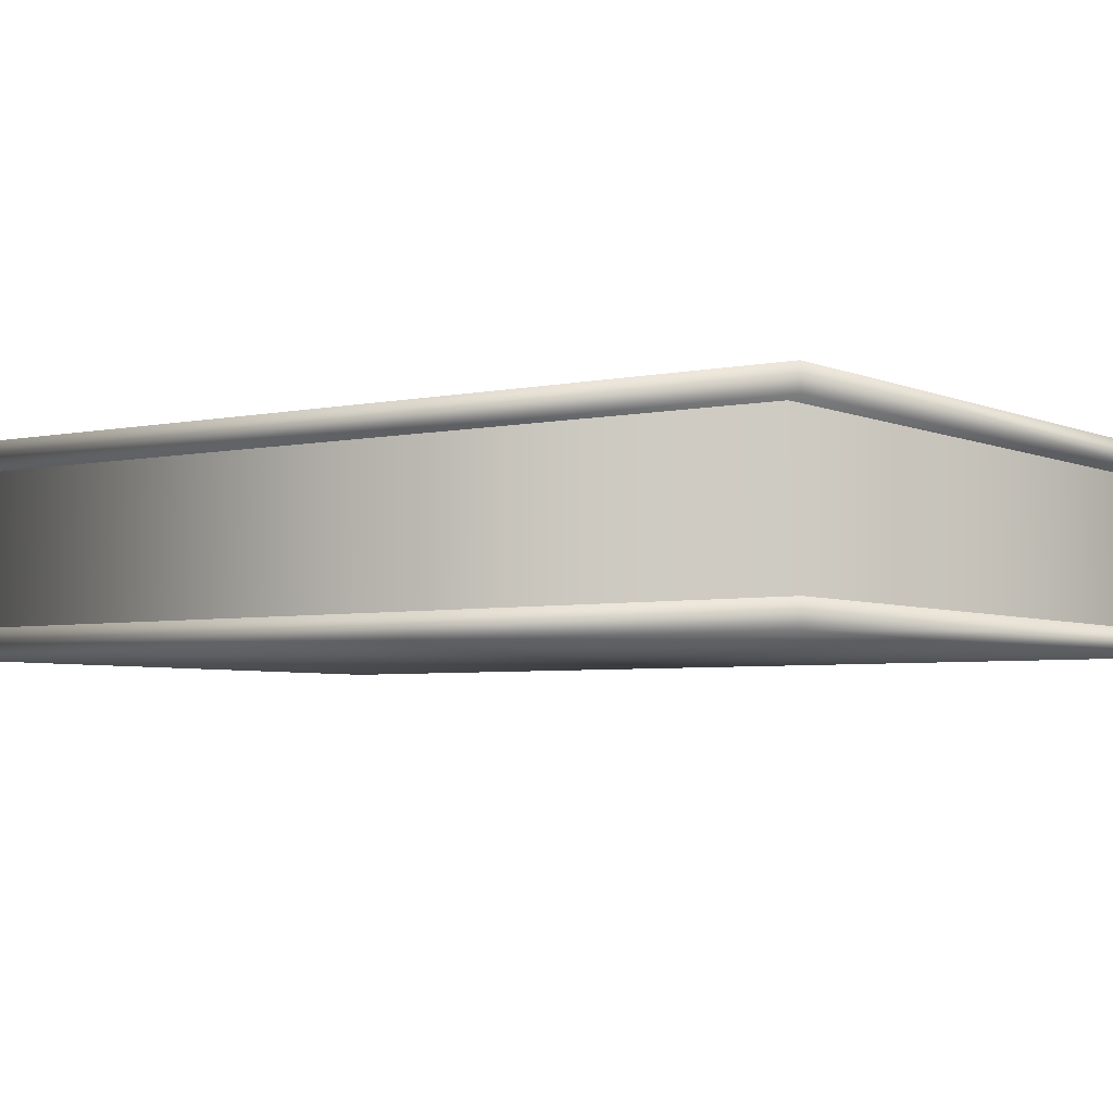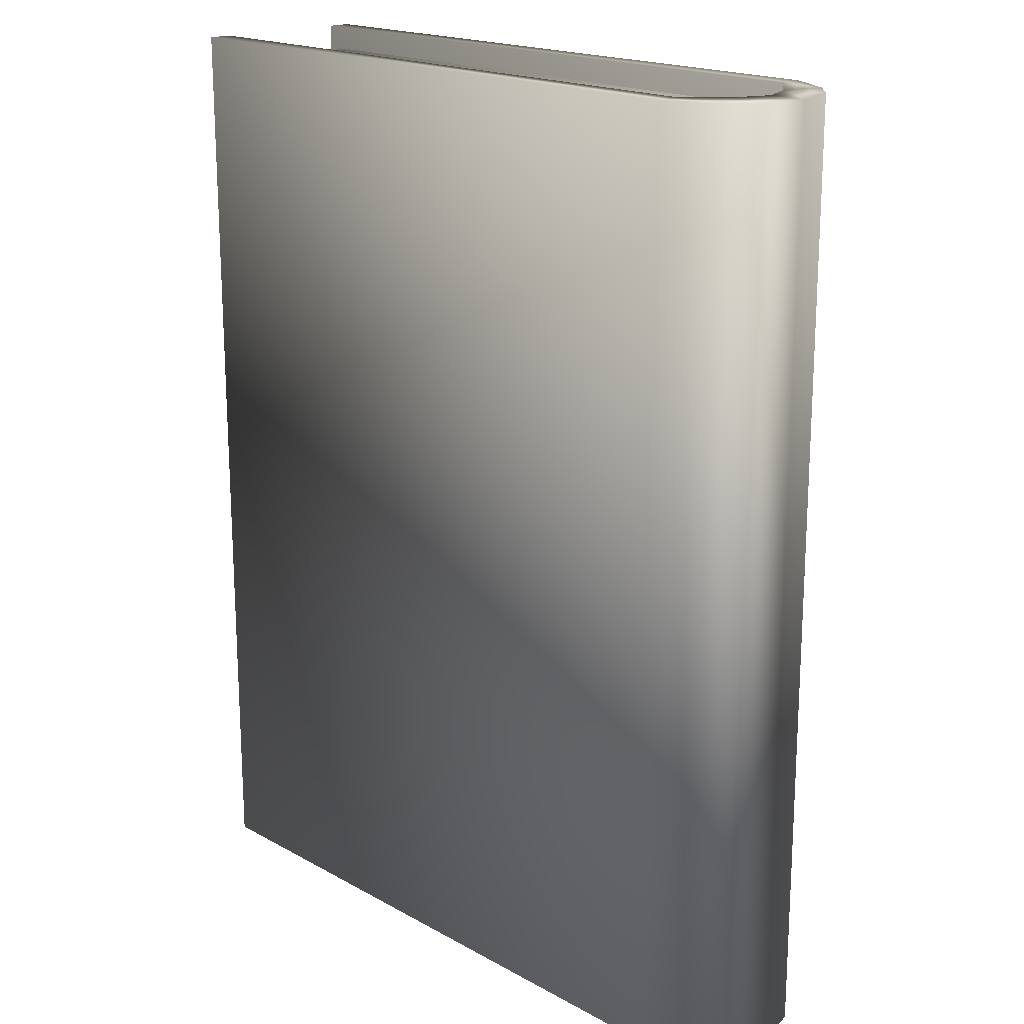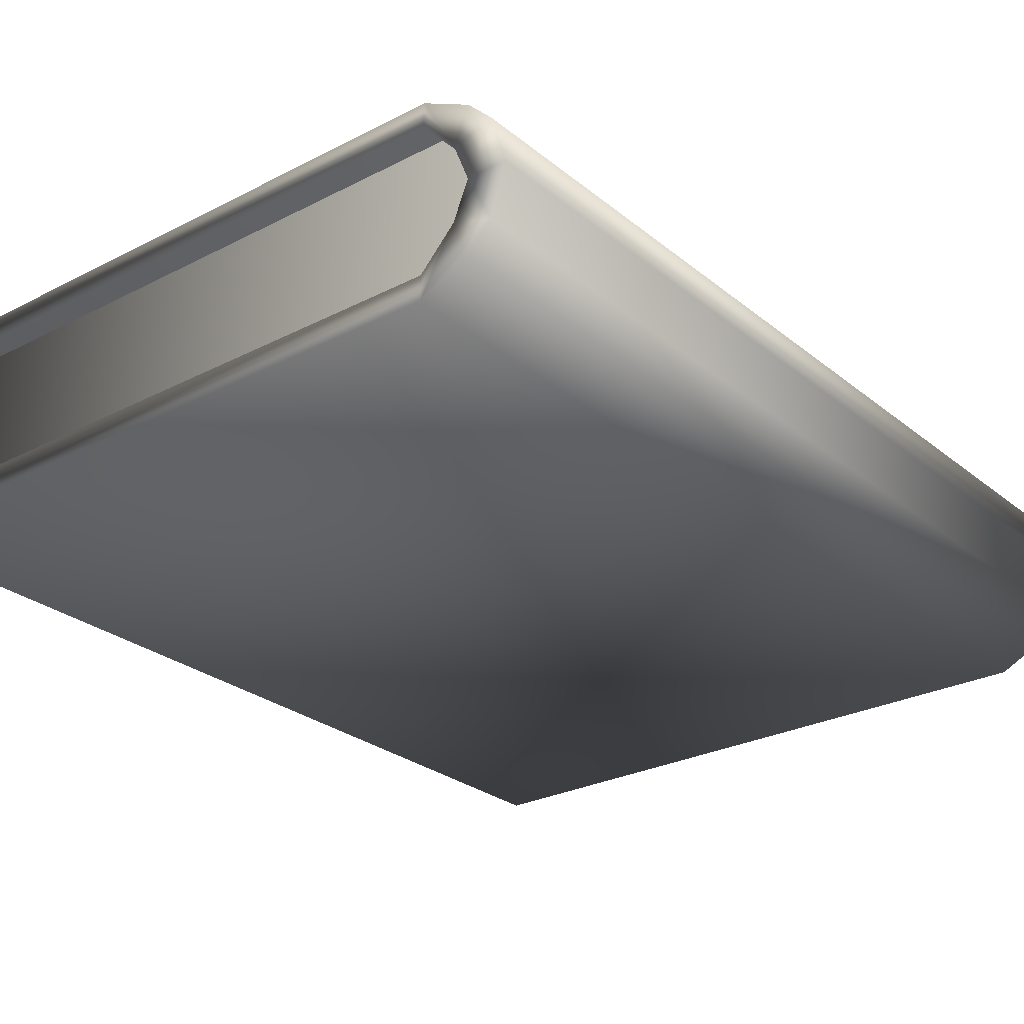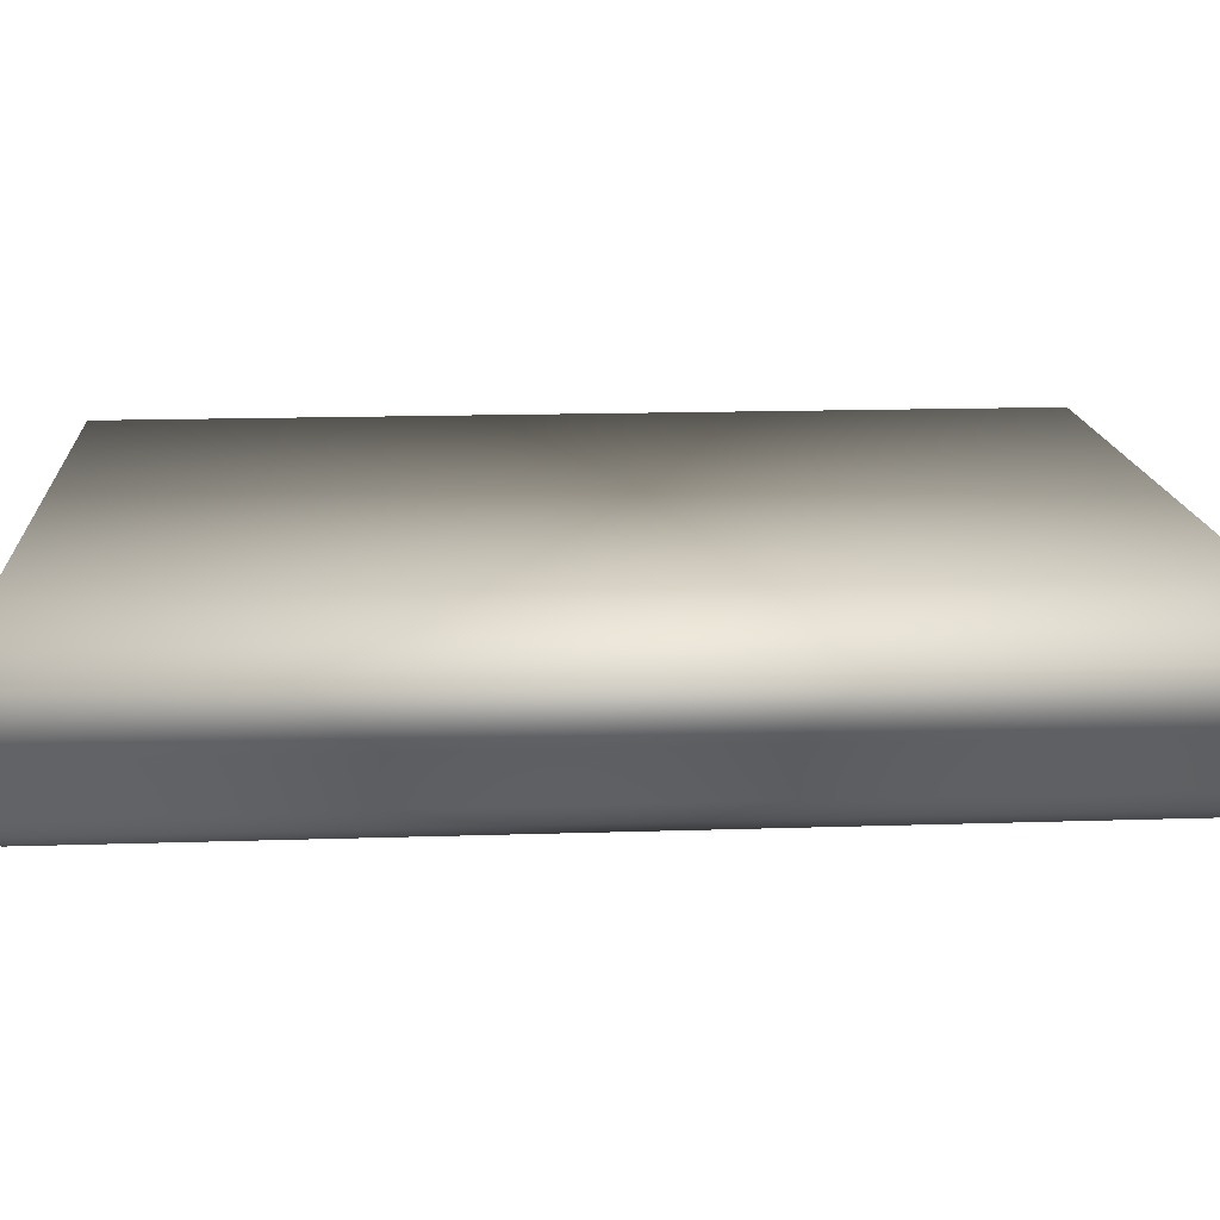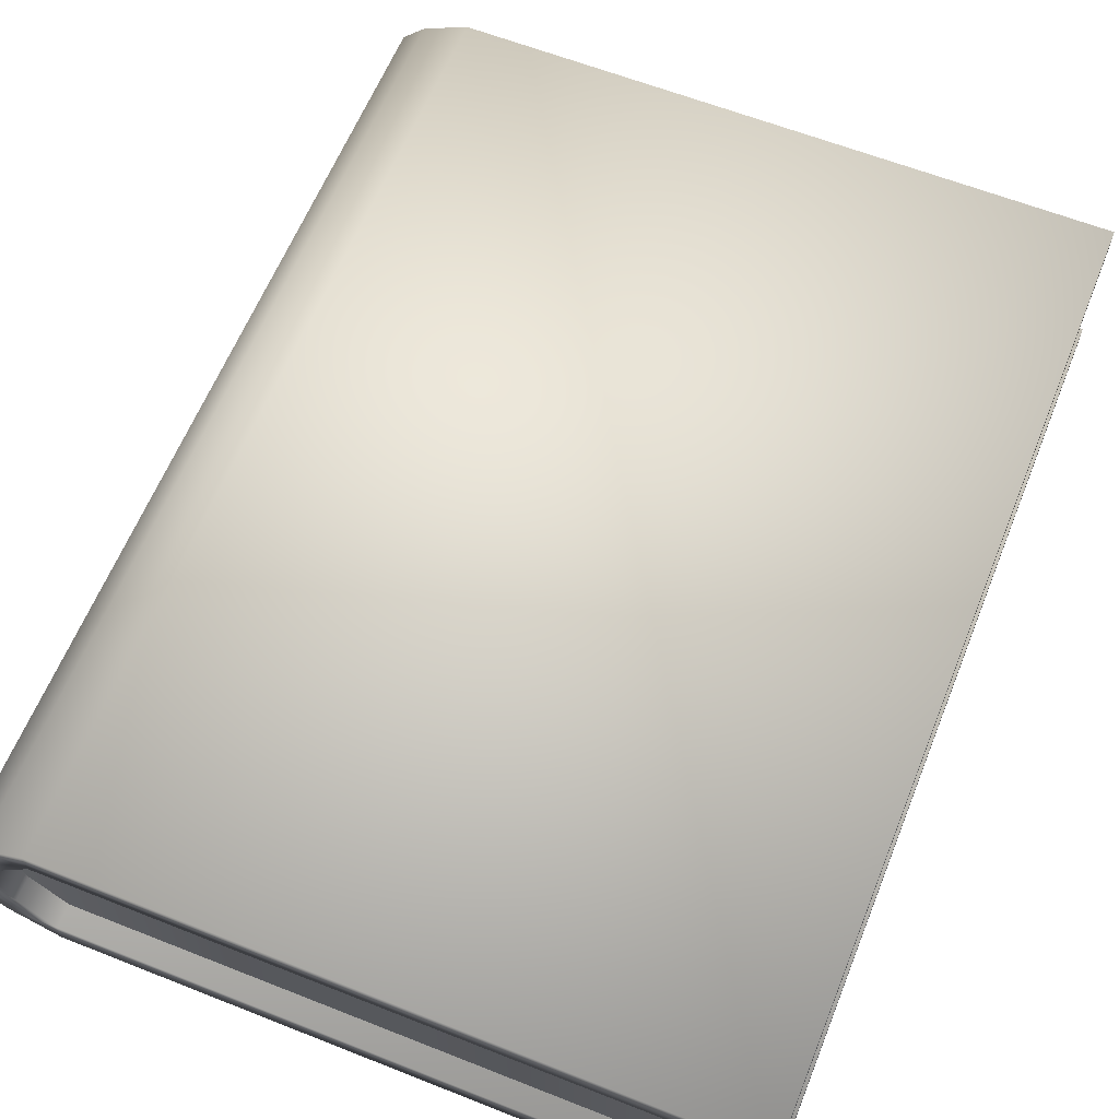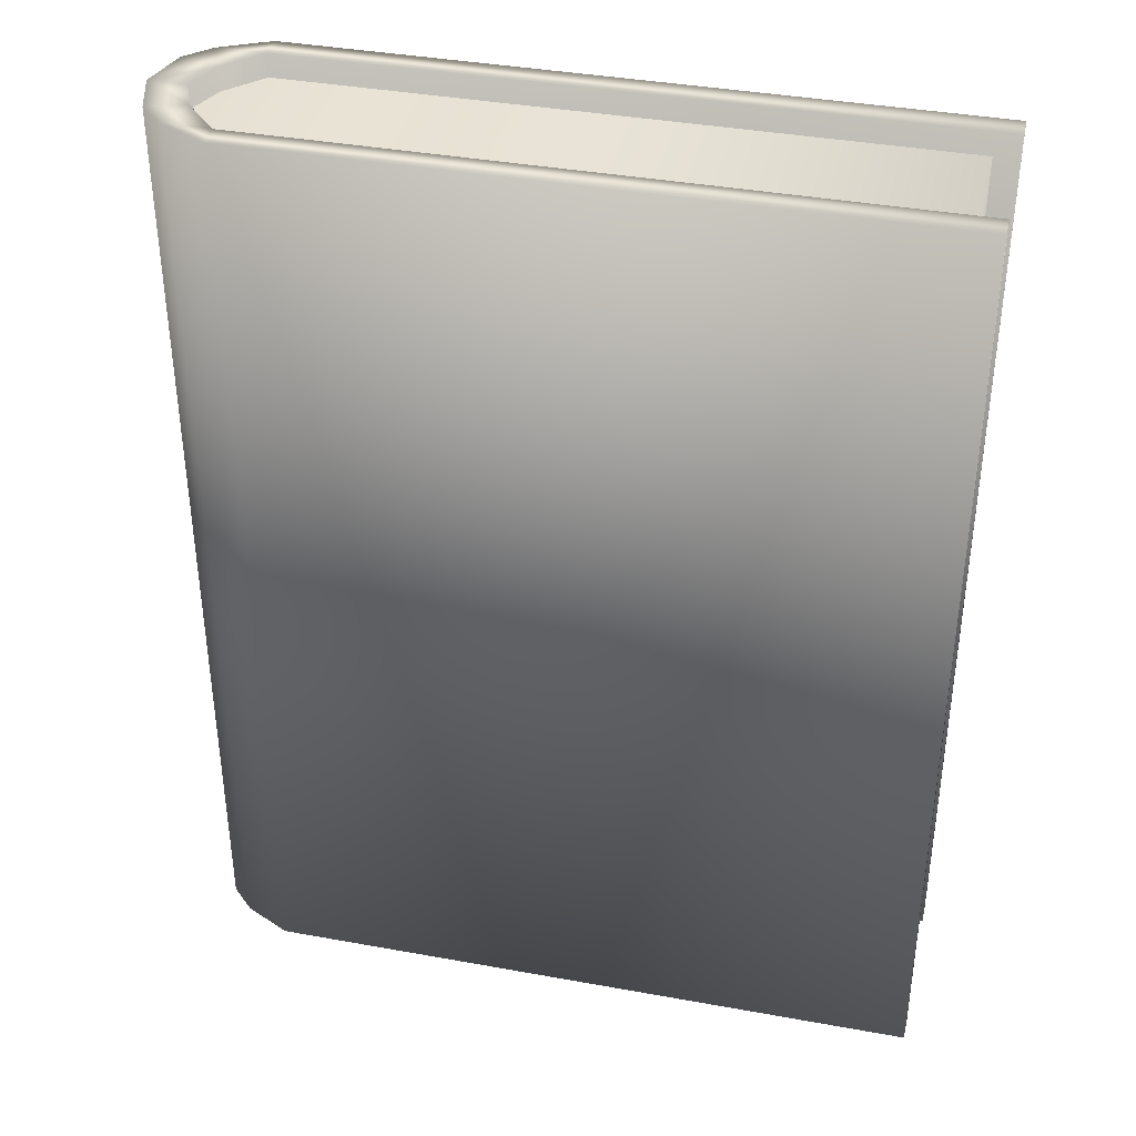
<metadata>
{"format":"obj","ext":"obj","renderer":"f3d","projection":"perspective","resolution":1024,"background":"white","views":[{"elev":-4.3,"azim":125.2,"up":"+Y"},{"elev":18.5,"azim":-133.4,"up":"+Z"},{"elev":-26.9,"azim":-141.2,"up":"+Y"},{"elev":15.2,"azim":-94.0,"up":"+Y"},{"elev":61.8,"azim":21.9,"up":"+Y"},{"elev":38.5,"azim":12.9,"up":"+Z"}]}
</metadata>
<code>
v 1.686 0.3311 2.207
v 1.686 -0.3311 2.207
v -1.405 0.3311 2.207
v -1.405 -0.3311 2.207
v -1.405 0.3311 -2.207
v -1.405 -0.3311 -2.207
v 1.686 0.3311 -2.207
v 1.686 -0.3311 -2.207
v 1.686 0.4426 2.207
v 1.686 -0.4426 2.207
v -1.405 0.4426 2.207
v -1.405 -0.4426 2.207
v -1.405 0.4426 -2.207
v -1.405 -0.4426 -2.207
v 1.686 0.4426 -2.207
v 1.686 -0.4426 -2.207
v -1.625 0.3322 -2.207
v -1.625 -0.3322 -2.207
v -1.625 0.3322 2.207
v -1.625 -0.3322 2.207
v -1.559 0.1667 -2.207
v -1.559 -0.1667 -2.207
v -1.559 0.1667 2.207
v -1.559 -0.1667 2.207
v -1.736 0.2219 2.207
v -1.736 -0.2219 2.207
v -1.736 0.2219 -2.207
v -1.736 -0.2219 -2.207
v -1.802 -0 -2.207
v -1.802 0 2.207
v -1.625 -0 -2.207
v -1.625 0 2.207
v 1.575 -0.3311 -2.097
v 1.575 -0.3311 2.097
v -1.515 -0.3311 2.097
v -1.515 -0.3311 -2.097
v 1.575 0.3311 -2.097
v 1.575 0.3311 2.097
v -1.515 0.3311 2.097
v -1.515 0.3311 -2.097
v -1.736 -0 -2.097
v -1.736 0 2.097
f 1 3 5 7
f 6 4 2 8
f 9 15 13 11
f 14 16 10 12
f 1 9 11 3
f 12 10 2 4
f 5 13 15 7
f 16 14 6 8
f 9 1 7 15
f 8 2 10 16
f 11 13 17 19
f 18 14 12 20
f 13 5 21 17
f 22 6 14 18
f 3 11 19 23
f 20 12 4 24
f 5 3 23 21
f 24 4 6 22
f 23 19 25
f 26 20 24
f 17 21 27
f 28 22 18
f 19 17 27 25
f 28 18 20 26
f 25 27 29 30
f 29 28 26 30
f 27 21 31 29
f 31 22 28 29
f 23 25 30 32
f 30 26 24 32
f 21 23 32 31
f 32 24 22 31
f 32 30 29 31
f 33 37 38 34
f 34 38 39 35
f 36 40 37 33
f 40 36 41
f 35 39 42

</code>
